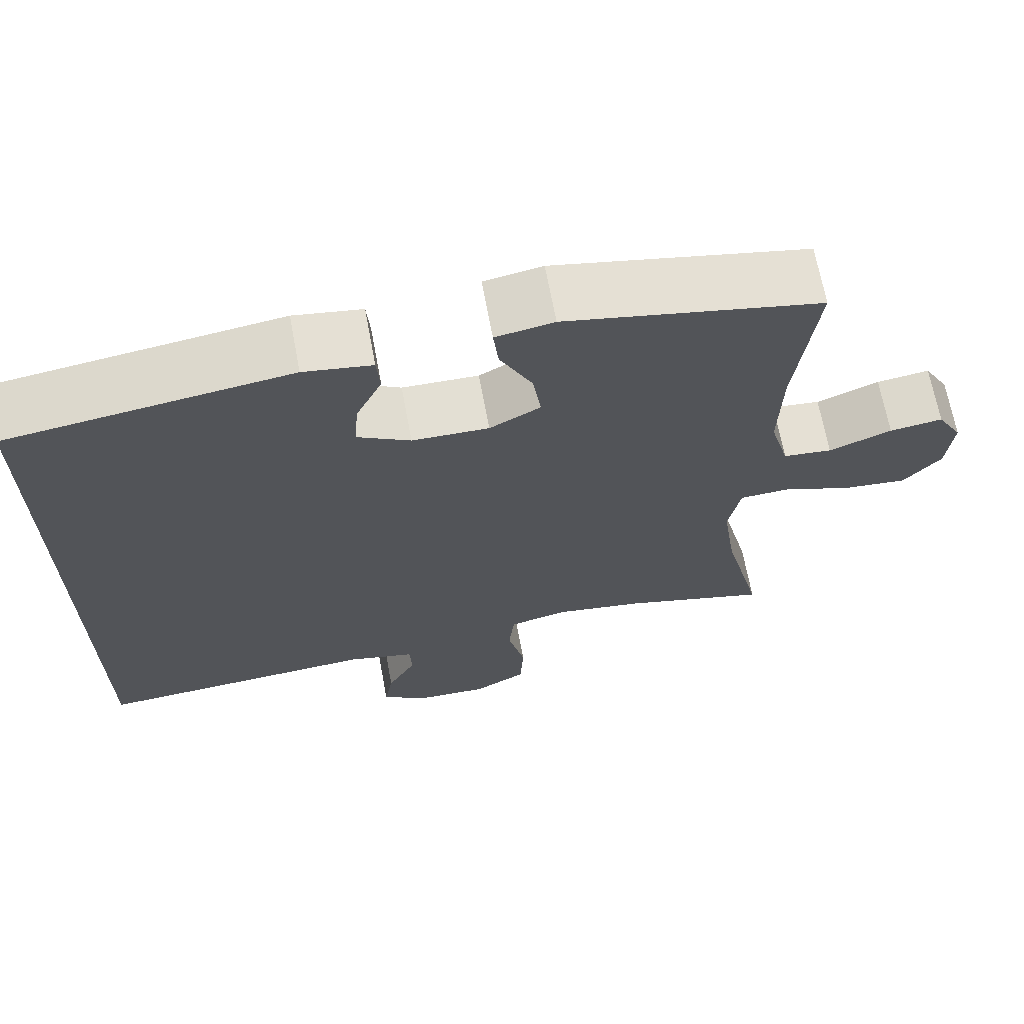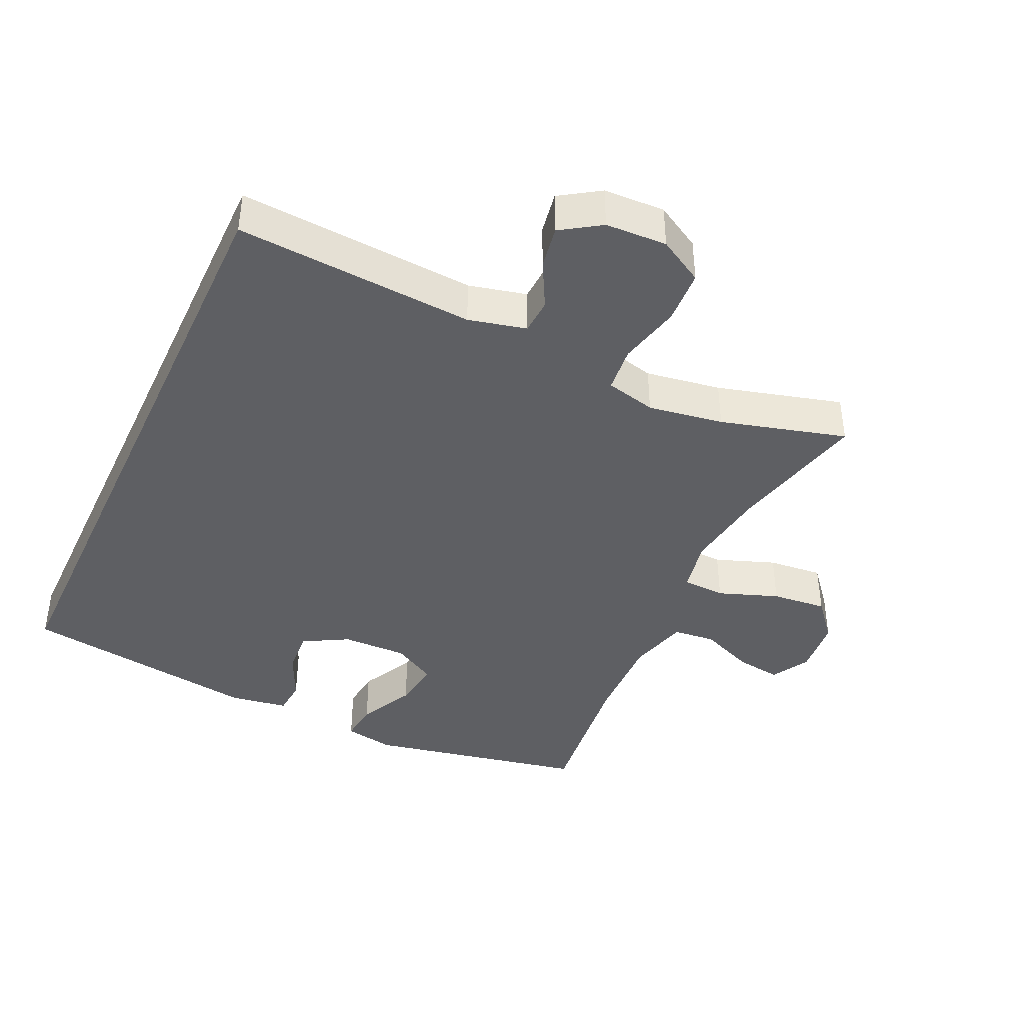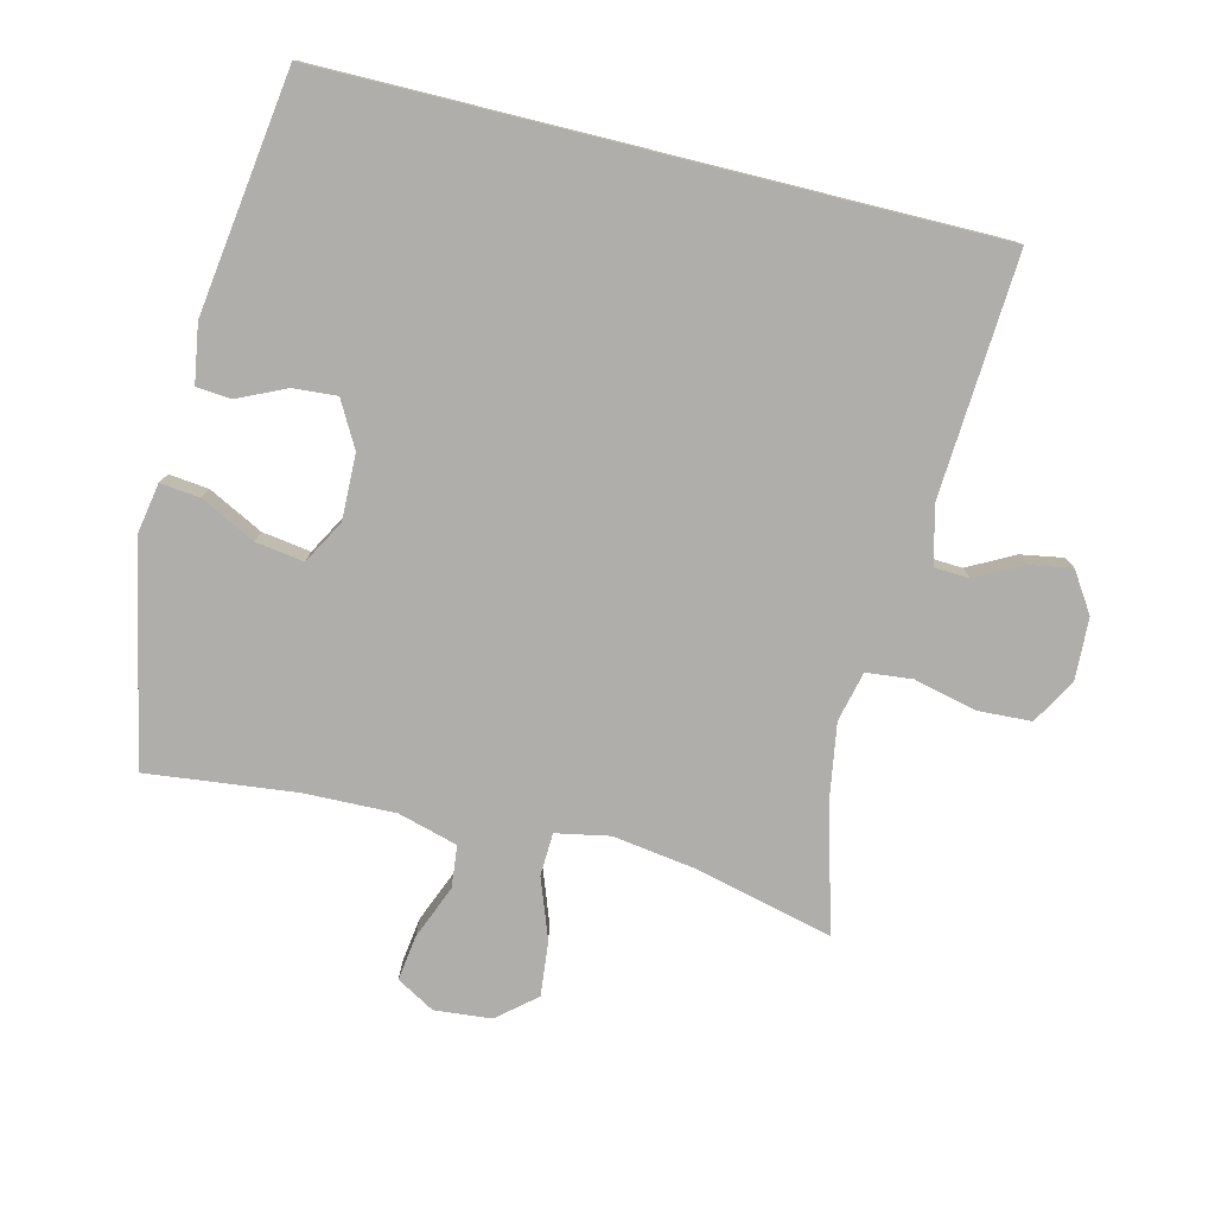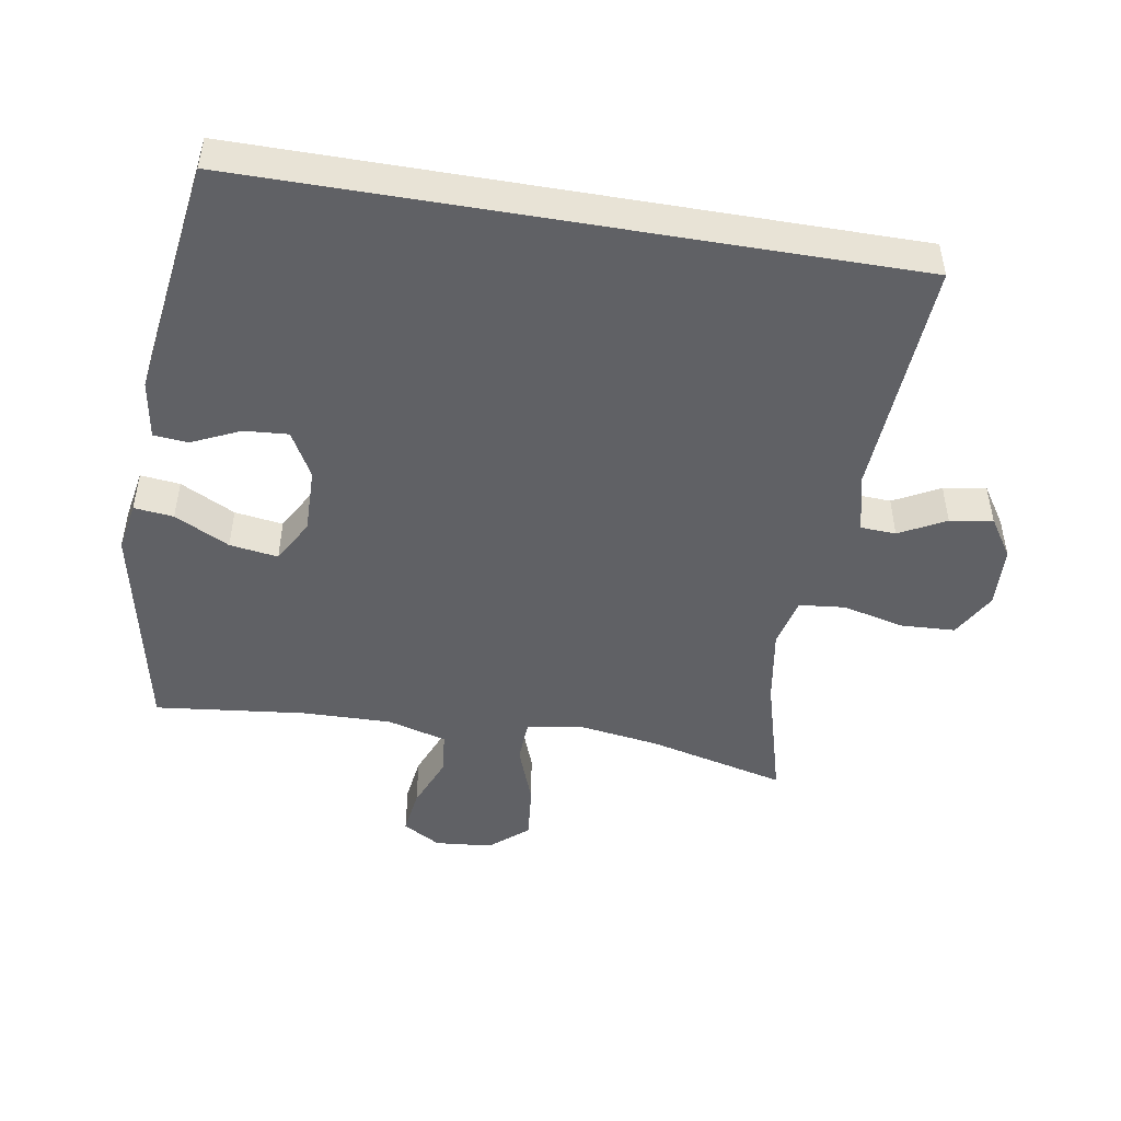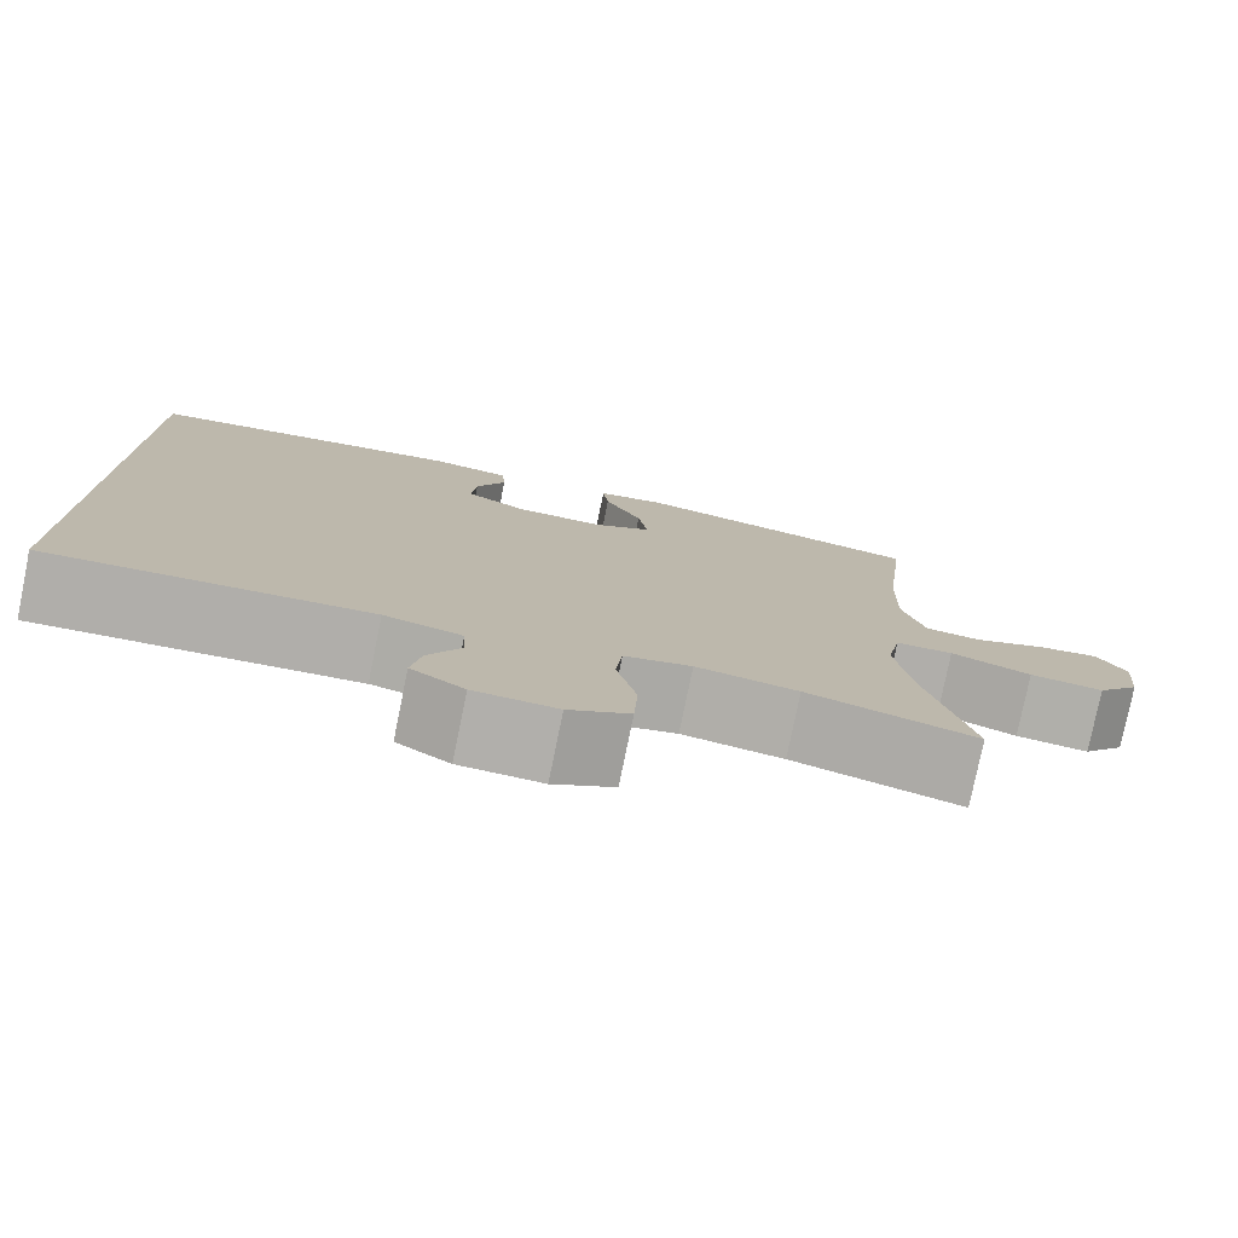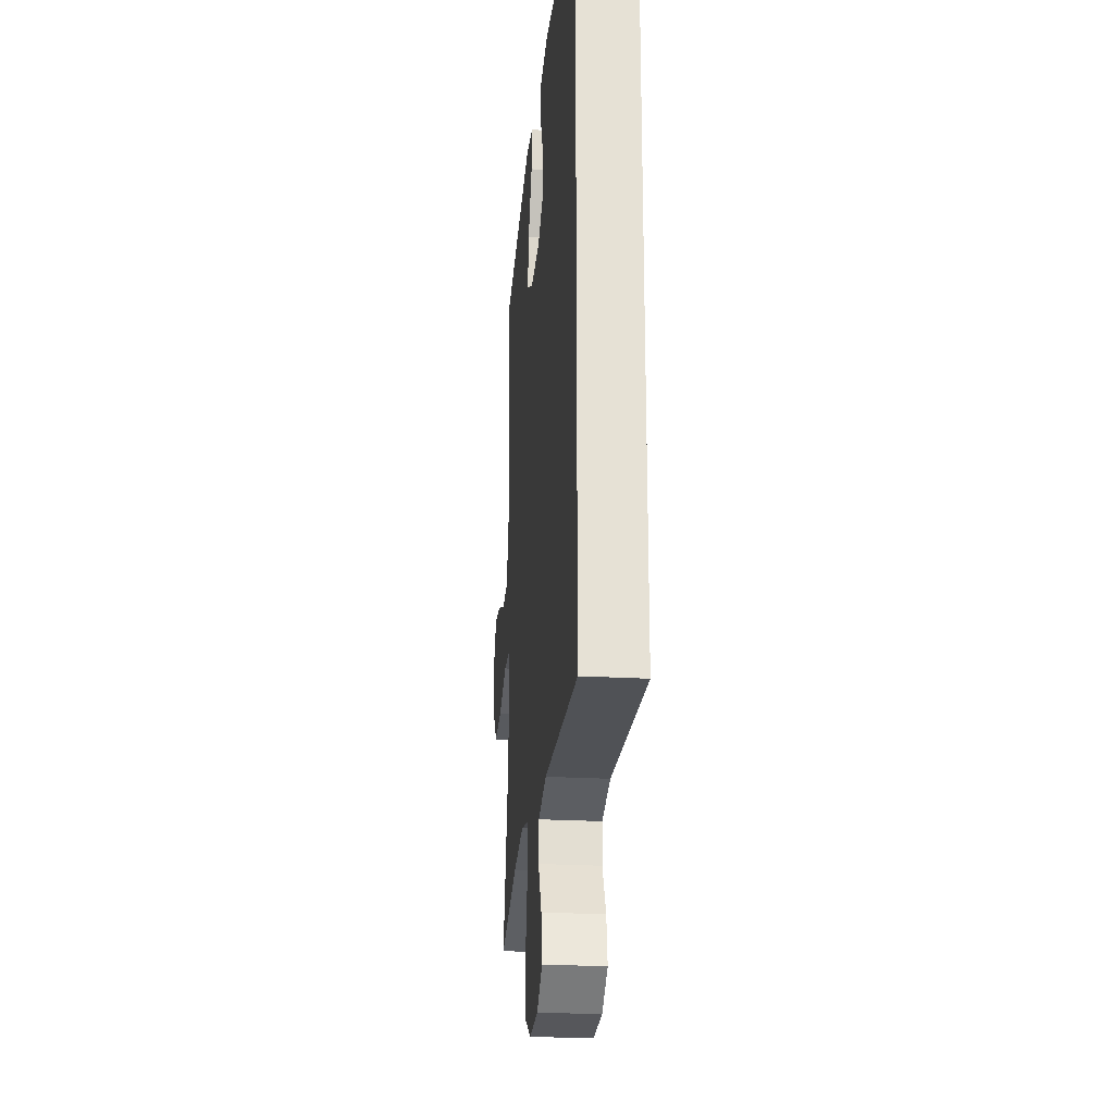
<metadata>
{"format":"obj","ext":"obj","renderer":"f3d","projection":"perspective","resolution":1024,"background":"white","views":[{"elev":67.6,"azim":169.5,"up":"+Z"},{"elev":-41.6,"azim":155.0,"up":"+Y"},{"elev":-77.9,"azim":76.1,"up":"+Y"},{"elev":-48.5,"azim":80.4,"up":"+Y"},{"elev":-78.1,"azim":168.5,"up":"+Z"},{"elev":-24.6,"azim":84.6,"up":"+Z"}]}
</metadata>
<code>
o path624
v -0.4556 0.0375 0.2875
v -0.4522 0.0375 0.1502
v -0.4774 0.0375 0.05951
v -0.5414 0.0375 0.05242
v -0.623 0.0375 0.08544
v -0.6925 0.0375 0.09491
v -0.7255 0.0375 0.03744
v -0.7174 0.0375 -0.0493
v -0.6685 0.0375 -0.1074
v -0.5846 0.0375 -0.0987
v -0.4935 0.0375 -0.06495
v -0.4282 0.0375 -0.06762
v -0.4124 0.0375 -0.1491
v -0.4306 0.0375 -0.2749
v -0.4816 0.0375 -0.4857
v -0.2901 0.0375 -0.4323
v -0.175 0.0375 -0.4137
v -0.09864 0.0375 -0.4315
v -0.09143 0.0375 -0.5014
v -0.1141 0.0375 -0.5964
v -0.1097 0.0375 -0.6785
v -0.04095 0.0375 -0.7174
v 0.05289 0.0375 -0.7133
v 0.1132 0.0375 -0.6738
v 0.102 0.0375 -0.6091
v 0.06471 0.0375 -0.5388
v 0.06745 0.0375 -0.4849
v 0.1556 0.0375 -0.4634
v 0.5203 0.0375 -0.4857
v 0.5203 0.0375 0.516
v 0.1563 0.0375 0.5659
v 0.06759 0.0375 0.5514
v 0.06322 0.0375 0.4984
v 0.09702 0.0375 0.4255
v 0.102 0.0375 0.3587
v 0.03327 0.0375 0.3203
v -0.06647 0.0375 0.3178
v -0.1324 0.0375 0.3547
v -0.1217 0.0375 0.4284
v -0.07956 0.0375 0.5119
v -0.07297 0.0375 0.5722
v -0.1487 0.0375 0.5857
v -0.4816 0.0375 0.516
v -0.4556 -0.0375 0.2875
v -0.4522 -0.0375 0.1502
v -0.4774 -0.0375 0.05951
v -0.5414 -0.0375 0.05242
v -0.623 -0.0375 0.08544
v -0.6925 -0.0375 0.09491
v -0.7255 -0.0375 0.03744
v -0.7174 -0.0375 -0.0493
v -0.6685 -0.0375 -0.1074
v -0.5846 -0.0375 -0.0987
v -0.4935 -0.0375 -0.06495
v -0.4282 -0.0375 -0.06762
v -0.4124 -0.0375 -0.1491
v -0.4306 -0.0375 -0.2749
v -0.4816 -0.0375 -0.4857
v -0.2901 -0.0375 -0.4323
v -0.175 -0.0375 -0.4137
v -0.09864 -0.0375 -0.4315
v -0.09143 -0.0375 -0.5014
v -0.1141 -0.0375 -0.5964
v -0.1097 -0.0375 -0.6785
v -0.04095 -0.0375 -0.7174
v 0.05289 -0.0375 -0.7133
v 0.1132 -0.0375 -0.6738
v 0.102 -0.0375 -0.6091
v 0.06471 -0.0375 -0.5388
v 0.06745 -0.0375 -0.4849
v 0.1556 -0.0375 -0.4634
v 0.5203 -0.0375 -0.4857
v 0.5203 -0.0375 0.516
v 0.1563 -0.0375 0.5659
v 0.06759 -0.0375 0.5514
v 0.06322 -0.0375 0.4984
v 0.09702 -0.0375 0.4255
v 0.102 -0.0375 0.3587
v 0.03327 -0.0375 0.3203
v -0.06647 -0.0375 0.3178
v -0.1324 -0.0375 0.3547
v -0.1217 -0.0375 0.4284
v -0.07956 -0.0375 0.5119
v -0.07297 -0.0375 0.5722
v -0.1487 -0.0375 0.5857
v -0.4816 -0.0375 0.516
v -0.1097 0.0375 -0.6785
v -0.04095 0.0375 -0.7174
v 0.05289 0.0375 -0.7133
v 0.1132 0.0375 -0.6738
v 0.1132 0.0375 -0.6738
v -0.1141 0.0375 -0.5964
v 0.102 0.0375 -0.6091
v 0.06471 0.0375 -0.5388
v -0.09143 0.0375 -0.5014
v 0.06745 0.0375 -0.4849
v 0.06745 0.0375 -0.4849
v -0.09864 0.0375 -0.4315
v -0.09864 0.0375 -0.4315
v 0.5203 0.0375 -0.4857
v 0.5203 0.0375 -0.4857
v 0.5203 0.0375 0.516
v 0.5203 0.0375 0.516
v 0.1556 0.0375 -0.4634
v -0.4816 0.0375 -0.4857
v -0.4816 0.0375 -0.4857
v -0.2901 0.0375 -0.4323
v -0.175 0.0375 -0.4137
v -0.4306 0.0375 -0.2749
v -0.4124 0.0375 -0.1491
v -0.4282 0.0375 -0.06762
v -0.4282 0.0375 -0.06762
v -0.7174 0.0375 -0.0493
v -0.6685 0.0375 -0.1074
v -0.5846 0.0375 -0.0987
v -0.4935 0.0375 -0.06495
v -0.7255 0.0375 0.03744
v -0.4774 0.0375 0.05951
v -0.4774 0.0375 0.05951
v -0.5414 0.0375 0.05242
v -0.6925 0.0375 0.09491
v -0.6925 0.0375 0.09491
v -0.623 0.0375 0.08544
v -0.4522 0.0375 0.1502
v -0.4556 0.0375 0.2875
v 0.03327 0.0375 0.3203
v -0.06647 0.0375 0.3178
v -0.1324 0.0375 0.3547
v -0.1324 0.0375 0.3547
v 0.102 0.0375 0.3587
v 0.102 0.0375 0.3587
v -0.1217 0.0375 0.4284
v 0.09702 0.0375 0.4255
v 0.06322 0.0375 0.4984
v -0.07956 0.0375 0.5119
v -0.4816 0.0375 0.516
v -0.4816 0.0375 0.516
v 0.06759 0.0375 0.5514
v 0.06759 0.0375 0.5514
v -0.07297 0.0375 0.5722
v -0.07297 0.0375 0.5722
v 0.1563 0.0375 0.5659
v -0.1487 0.0375 0.5857
v -0.1097 -0.0375 -0.6785
v -0.04095 -0.0375 -0.7174
v 0.05289 -0.0375 -0.7133
v 0.1132 -0.0375 -0.6738
v 0.1132 -0.0375 -0.6738
v -0.1141 -0.0375 -0.5964
v 0.102 -0.0375 -0.6091
v 0.06471 -0.0375 -0.5388
v -0.09143 -0.0375 -0.5014
v 0.06745 -0.0375 -0.4849
v 0.06745 -0.0375 -0.4849
v -0.09864 -0.0375 -0.4315
v -0.09864 -0.0375 -0.4315
v 0.5203 -0.0375 -0.4857
v 0.5203 -0.0375 -0.4857
v 0.5203 -0.0375 0.516
v 0.5203 -0.0375 0.516
v 0.1556 -0.0375 -0.4634
v -0.4816 -0.0375 -0.4857
v -0.4816 -0.0375 -0.4857
v -0.2901 -0.0375 -0.4323
v -0.175 -0.0375 -0.4137
v -0.4306 -0.0375 -0.2749
v -0.4124 -0.0375 -0.1491
v -0.4282 -0.0375 -0.06762
v -0.4282 -0.0375 -0.06762
v -0.7174 -0.0375 -0.0493
v -0.6685 -0.0375 -0.1074
v -0.5846 -0.0375 -0.0987
v -0.4935 -0.0375 -0.06495
v -0.7255 -0.0375 0.03744
v -0.4774 -0.0375 0.05951
v -0.4774 -0.0375 0.05951
v -0.5414 -0.0375 0.05242
v -0.6925 -0.0375 0.09491
v -0.6925 -0.0375 0.09491
v -0.623 -0.0375 0.08544
v -0.4522 -0.0375 0.1502
v -0.4556 -0.0375 0.2875
v 0.03327 -0.0375 0.3203
v -0.06647 -0.0375 0.3178
v -0.1324 -0.0375 0.3547
v -0.1324 -0.0375 0.3547
v 0.102 -0.0375 0.3587
v 0.102 -0.0375 0.3587
v -0.1217 -0.0375 0.4284
v 0.09702 -0.0375 0.4255
v 0.06322 -0.0375 0.4984
v -0.07956 -0.0375 0.5119
v -0.4816 -0.0375 0.516
v -0.4816 -0.0375 0.516
v 0.06759 -0.0375 0.5514
v 0.06759 -0.0375 0.5514
v -0.07297 -0.0375 0.5722
v -0.07297 -0.0375 0.5722
v 0.1563 -0.0375 0.5659
v -0.1487 -0.0375 0.5857
f 145 149 144
f 161 183 155
f 173 175 177
f 164 165 166
f 161 187 183
f 192 200 189
f 172 170 171
f 152 153 155
f 150 146 147
f 145 150 151
f 174 180 178
f 197 200 192
f 168 175 173
f 177 180 172
f 199 190 159
f 185 182 181
f 166 165 167
f 191 199 195
f 164 166 162
f 187 159 190
f 190 199 191
f 157 187 161
f 159 187 157
f 182 189 193
f 185 181 184
f 193 189 200
f 168 181 175
f 183 184 155
f 189 182 185
f 172 180 170
f 167 184 168
f 161 155 153
f 173 177 172
f 146 150 145
f 167 155 184
f 153 152 151
f 184 181 168
f 145 151 149
f 155 167 165
f 170 180 174
f 149 151 152
f 21 22 65 64
f 22 23 66 65
f 23 91 148 66
f 20 21 64 63
f 24 25 68 67
f 25 26 69 68
f 19 20 63 62
f 26 97 154 69
f 99 19 62 156
f 101 103 160 158
f 27 28 71 70
f 28 29 72 71
f 106 16 59 163
f 16 17 60 59
f 17 18 61 60
f 14 15 58 57
f 13 14 57 56
f 112 13 56 169
f 8 9 52 51
f 9 10 53 52
f 10 11 54 53
f 11 12 55 54
f 7 8 51 50
f 119 4 47 176
f 122 7 50 179
f 5 6 49 48
f 4 5 48 47
f 2 3 46 45
f 1 2 45 44
f 36 37 80 79
f 37 129 186 80
f 131 36 79 188
f 38 39 82 81
f 34 35 78 77
f 33 34 77 76
f 39 40 83 82
f 137 1 44 194
f 139 33 76 196
f 40 141 198 83
f 31 32 75 74
f 30 31 74 73
f 42 43 86 85
f 41 42 85 84
f 88 87 92
f 104 98 126
f 116 120 118
f 107 109 108
f 104 126 130
f 135 132 143
f 115 114 113
f 95 98 96
f 93 90 89
f 88 94 93
f 117 121 123
f 140 135 143
f 111 116 118
f 120 115 123
f 142 102 133
f 128 124 125
f 109 110 108
f 134 138 142
f 107 105 109
f 130 133 102
f 133 134 142
f 100 104 130
f 102 100 130
f 125 136 132
f 128 127 124
f 136 143 132
f 111 118 124
f 126 98 127
f 132 128 125
f 115 113 123
f 110 111 127
f 104 96 98
f 116 115 120
f 89 88 93
f 110 127 98
f 96 94 95
f 127 111 124
f 88 92 94
f 98 108 110
f 113 117 123
f 92 95 94

</code>
